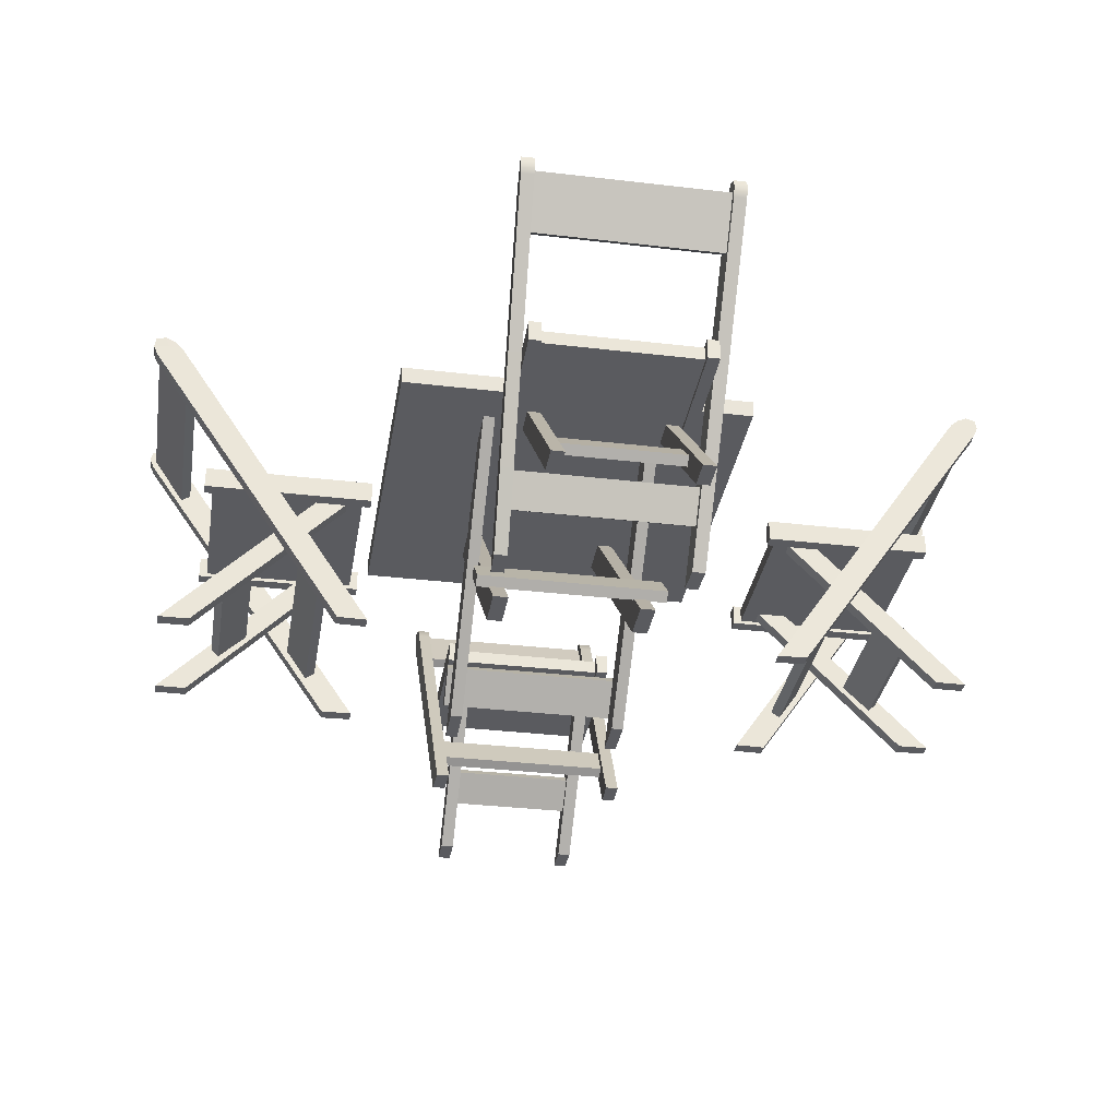
<metadata>
{"format":"obj","ext":"obj","renderer":"f3d","projection":"perspective","resolution":1024,"background":"white","views":[{"elev":-33.3,"azim":-9.2,"up":"+Y"}]}
</metadata>
<code>
g default
v -21.53 -0.004075 -10.31
v -21.36 -0.004075 -10.31
v -21.53 3.331 -6.911
v -21.36 3.331 -6.911
v -21.53 3.331 -7.539
v -21.36 3.331 -7.539
v -21.53 -0.004075 -10.94
v -21.36 -0.004075 -10.94
v -21.15 -0.004075 -7.539
v -21.37 -0.004075 -7.539
v -21.15 3.331 -10.94
v -21.37 3.331 -10.94
v -21.15 3.331 -10.31
v -21.37 3.331 -10.31
v -21.15 -0.004075 -6.911
v -21.37 -0.004075 -6.911
v -21.61 0.7415 -10.17
v -18.89 0.7415 -10.17
v -21.61 0.8597 -10.29
v -18.89 0.8597 -10.29
v -21.61 0.4415 -10.71
v -18.89 0.4415 -10.71
v -21.61 0.3234 -10.59
v -18.89 0.3234 -10.59
v -19.1 -0.004075 -10.31
v -18.93 -0.004075 -10.31
v -19.1 3.331 -6.911
v -18.93 3.331 -6.911
v -19.1 3.331 -7.539
v -18.93 3.331 -7.539
v -19.1 -0.004075 -10.94
v -18.93 -0.004075 -10.94
v -19.09 -0.004075 -7.539
v -19.31 -0.004075 -7.539
v -19.09 3.331 -10.94
v -19.31 3.331 -10.94
v -19.09 3.331 -10.31
v -19.31 3.331 -10.31
v -19.09 -0.004075 -6.911
v -19.31 -0.004075 -6.911
v -22.79 3.171 -6.459
v -17.68 3.171 -6.459
v -22.8 3.42 -6.448
v -17.66 3.42 -6.448
v -22.8 3.42 -11.59
v -17.66 3.42 -11.59
v -22.79 3.171 -11.58
v -17.68 3.171 -11.58
v -21.55 0.8484 -7.79
v -18.84 0.8484 -7.79
v -21.55 0.9666 -7.67
v -18.84 0.9666 -7.67
v -21.55 0.5484 -7.259
v -18.84 0.5484 -7.259
v -21.55 0.4303 -7.379
v -18.84 0.4303 -7.379
v -21.46 4.309 -3.109
v -21.46 4.229 -2.979
v -21.46 3.539 -3.429
v -21.46 3.62 -3.559
v -21.41 4.172 -3.369
v -21.59 4.172 -3.374
v -21.42 4.13 -2.942
v -21.61 4.131 -2.947
v -21.32 -0.05718 -5.801
v -21.51 -0.05718 -5.806
v -21.31 -0.05718 -6.223
v -21.49 -0.05718 -6.228
v -21.41 4.291 -3.286
v -21.59 4.292 -3.291
v -21.42 4.262 -2.887
v -21.61 4.262 -2.892
v -21.41 4.285 -3.105
v -21.6 4.286 -3.11
v -21.41 4.385 -3.185
v -21.59 4.385 -3.188
v -21.43 4.393 -2.911
v -21.61 4.393 -2.914
v -21.6 4.444 -3.048
v -21.42 4.444 -3.045
v -21.36 2.04 -6.208
v -21.36 2.04 -3.819
v -21.36 2.347 -3.819
v -21.36 2.347 -6.208
v -21.18 2.04 -6.208
v -21.18 2.04 -3.819
v -21.18 2.347 -3.819
v -21.18 2.347 -6.208
v -21.13 -0.05718 -3.785
v -20.95 -0.05718 -3.785
v -21.13 -0.05718 -3.355
v -20.95 -0.05718 -3.355
v -21.13 2.114 -5.889
v -20.95 2.114 -5.889
v -20.95 2.114 -5.46
v -21.13 2.114 -5.46
v -21.19 2.093 -3.934
v -21.19 2.293 -3.934
v -21.19 2.293 -6.092
v -21.19 2.093 -6.092
v -21.05 0.8871 -4.599
v -21.05 0.9957 -4.492
v -21.05 0.627 -4.109
v -21.05 0.5184 -4.216
v -21.37 1.019 -5.355
v -21.37 0.9346 -5.228
v -21.37 0.4953 -5.525
v -21.37 0.5795 -5.652
v -20.07 4.309 -3.109
v -20.07 4.229 -2.979
v -20.07 3.539 -3.429
v -20.07 3.62 -3.559
v -20.07 2.093 -3.934
v -20.07 2.293 -3.934
v -20.07 2.293 -6.092
v -20.07 2.093 -6.092
v -20.07 0.8871 -4.599
v -20.07 0.9957 -4.492
v -20.07 0.627 -4.109
v -20.07 0.5184 -4.216
v -20.07 1.019 -5.355
v -20.07 0.9346 -5.228
v -20.07 0.4953 -5.525
v -20.07 0.5795 -5.652
v -18.68 4.309 -3.109
v -18.68 4.229 -2.979
v -18.68 3.539 -3.429
v -18.68 3.62 -3.559
v -18.73 4.172 -3.369
v -18.55 4.172 -3.374
v -18.72 4.13 -2.942
v -18.53 4.131 -2.947
v -18.82 -0.05718 -5.801
v -18.63 -0.05718 -5.806
v -18.83 -0.05718 -6.223
v -18.65 -0.05718 -6.228
v -18.73 4.291 -3.286
v -18.55 4.292 -3.291
v -18.72 4.262 -2.887
v -18.53 4.262 -2.892
v -18.72 4.285 -3.105
v -18.54 4.286 -3.11
v -18.73 4.385 -3.185
v -18.54 4.385 -3.188
v -18.71 4.393 -2.911
v -18.53 4.393 -2.914
v -18.54 4.444 -3.048
v -18.72 4.444 -3.045
v -18.78 2.04 -6.208
v -18.78 2.04 -3.819
v -18.78 2.347 -3.819
v -18.78 2.347 -6.208
v -18.96 2.04 -6.208
v -18.96 2.04 -3.819
v -18.96 2.347 -3.819
v -18.96 2.347 -6.208
v -19.01 -0.05718 -3.785
v -19.19 -0.05718 -3.785
v -19.01 -0.05718 -3.355
v -19.19 -0.05718 -3.355
v -19.01 2.114 -5.889
v -19.19 2.114 -5.889
v -19.19 2.114 -5.46
v -19.01 2.114 -5.46
v -18.95 2.093 -3.934
v -18.95 2.293 -3.934
v -18.95 2.293 -6.092
v -18.95 2.093 -6.092
v -19.09 0.8871 -4.599
v -19.09 0.9957 -4.492
v -19.09 0.627 -4.109
v -19.09 0.5184 -4.216
v -18.77 1.019 -5.355
v -18.77 0.9346 -5.228
v -18.77 0.4953 -5.525
v -18.77 0.5795 -5.652
v -14.04 4.309 -7.786
v -13.91 4.229 -7.786
v -14.36 3.539 -7.786
v -14.49 3.62 -7.786
v -14.3 4.172 -7.836
v -14.31 4.172 -7.651
v -13.87 4.13 -7.821
v -13.88 4.131 -7.636
v -16.73 -0.05718 -7.92
v -16.74 -0.05718 -7.736
v -17.15 -0.05718 -7.935
v -17.16 -0.05718 -7.751
v -14.22 4.291 -7.835
v -14.22 4.292 -7.65
v -13.82 4.262 -7.82
v -13.82 4.262 -7.635
v -14.04 4.285 -7.829
v -14.04 4.286 -7.645
v -14.12 4.385 -7.833
v -14.12 4.385 -7.649
v -13.84 4.393 -7.818
v -13.85 4.393 -7.634
v -13.98 4.444 -7.641
v -13.98 4.444 -7.825
v -17.14 2.04 -7.888
v -14.75 2.04 -7.888
v -14.75 2.347 -7.888
v -17.14 2.347 -7.888
v -17.14 2.04 -8.061
v -14.75 2.04 -8.061
v -14.75 2.347 -8.061
v -17.14 2.347 -8.061
v -14.72 -0.05718 -8.113
v -14.72 -0.05718 -8.298
v -14.29 -0.05718 -8.113
v -14.29 -0.05718 -8.298
v -16.82 2.114 -8.113
v -16.82 2.114 -8.298
v -16.39 2.114 -8.298
v -16.39 2.114 -8.113
v -14.87 2.093 -8.052
v -14.87 2.293 -8.052
v -17.02 2.293 -8.052
v -17.02 2.093 -8.052
v -15.53 0.8871 -8.194
v -15.42 0.9957 -8.194
v -15.04 0.627 -8.194
v -15.15 0.5184 -8.194
v -16.29 1.019 -7.878
v -16.16 0.9346 -7.878
v -16.46 0.4953 -7.878
v -16.58 0.5795 -7.878
v -14.04 4.309 -9.174
v -13.91 4.229 -9.174
v -14.36 3.539 -9.174
v -14.49 3.62 -9.174
v -14.87 2.093 -9.174
v -14.87 2.293 -9.174
v -17.02 2.293 -9.174
v -17.02 2.093 -9.174
v -15.53 0.8871 -9.174
v -15.42 0.9957 -9.174
v -15.04 0.627 -9.174
v -15.15 0.5184 -9.174
v -16.29 1.019 -9.174
v -16.16 0.9346 -9.174
v -16.46 0.4953 -9.174
v -16.58 0.5795 -9.174
v -14.04 4.309 -10.56
v -13.91 4.229 -10.56
v -14.36 3.539 -10.56
v -14.49 3.62 -10.56
v -14.3 4.172 -10.51
v -14.31 4.172 -10.7
v -13.87 4.13 -10.53
v -13.88 4.131 -10.71
v -16.73 -0.05718 -10.43
v -16.74 -0.05718 -10.61
v -17.15 -0.05718 -10.41
v -17.16 -0.05718 -10.6
v -14.22 4.291 -10.51
v -14.22 4.292 -10.7
v -13.82 4.262 -10.53
v -13.82 4.262 -10.71
v -14.04 4.285 -10.52
v -14.04 4.286 -10.7
v -14.12 4.385 -10.51
v -14.12 4.385 -10.7
v -13.84 4.393 -10.53
v -13.85 4.393 -10.71
v -13.98 4.444 -10.71
v -13.98 4.444 -10.52
v -17.14 2.04 -10.46
v -14.75 2.04 -10.46
v -14.75 2.347 -10.46
v -17.14 2.347 -10.46
v -17.14 2.04 -10.29
v -14.75 2.04 -10.29
v -14.75 2.347 -10.29
v -17.14 2.347 -10.29
v -14.72 -0.05718 -10.23
v -14.72 -0.05718 -10.05
v -14.29 -0.05718 -10.23
v -14.29 -0.05718 -10.05
v -16.82 2.114 -10.23
v -16.82 2.114 -10.05
v -16.39 2.114 -10.05
v -16.39 2.114 -10.23
v -14.87 2.093 -10.3
v -14.87 2.293 -10.3
v -17.02 2.293 -10.3
v -17.02 2.093 -10.3
v -15.53 0.8871 -10.15
v -15.42 0.9957 -10.15
v -15.04 0.627 -10.15
v -15.15 0.5184 -10.15
v -16.29 1.019 -10.47
v -16.16 0.9346 -10.47
v -16.46 0.4953 -10.47
v -16.58 0.5795 -10.47
v -26.13 4.309 -10.53
v -26.26 4.229 -10.53
v -25.81 3.539 -10.53
v -25.68 3.62 -10.53
v -25.87 4.172 -10.48
v -25.87 4.172 -10.66
v -26.3 4.13 -10.49
v -26.3 4.131 -10.68
v -23.44 -0.05718 -10.39
v -23.44 -0.05718 -10.58
v -23.02 -0.05718 -10.38
v -23.02 -0.05718 -10.56
v -25.96 4.291 -10.48
v -25.95 4.292 -10.66
v -26.36 4.262 -10.49
v -26.35 4.262 -10.68
v -26.14 4.285 -10.48
v -26.13 4.286 -10.67
v -26.06 4.385 -10.48
v -26.06 4.385 -10.66
v -26.33 4.393 -10.49
v -26.33 4.393 -10.68
v -26.2 4.444 -10.67
v -26.2 4.444 -10.49
v -23.04 2.04 -10.42
v -25.42 2.04 -10.42
v -25.42 2.347 -10.42
v -23.04 2.347 -10.42
v -23.04 2.04 -10.25
v -25.42 2.04 -10.25
v -25.42 2.347 -10.25
v -23.04 2.347 -10.25
v -25.46 -0.05718 -10.2
v -25.46 -0.05718 -10.01
v -25.89 -0.05718 -10.2
v -25.89 -0.05718 -10.01
v -23.35 2.114 -10.2
v -23.35 2.114 -10.01
v -23.78 2.114 -10.01
v -23.78 2.114 -10.2
v -25.31 2.093 -10.26
v -25.31 2.293 -10.26
v -23.15 2.293 -10.26
v -23.15 2.093 -10.26
v -24.64 0.8871 -10.12
v -24.75 0.9957 -10.12
v -25.13 0.627 -10.12
v -25.03 0.5184 -10.12
v -23.89 1.019 -10.43
v -24.02 0.9346 -10.43
v -23.72 0.4953 -10.43
v -23.59 0.5795 -10.43
v -26.13 4.309 -9.138
v -26.26 4.229 -9.138
v -25.81 3.539 -9.138
v -25.68 3.62 -9.138
v -25.31 2.093 -9.138
v -25.31 2.293 -9.138
v -23.15 2.293 -9.138
v -23.15 2.093 -9.138
v -24.64 0.8871 -9.138
v -24.75 0.9957 -9.138
v -25.13 0.627 -9.138
v -25.03 0.5184 -9.138
v -23.89 1.019 -9.138
v -24.02 0.9346 -9.138
v -23.72 0.4953 -9.138
v -23.59 0.5795 -9.138
v -26.13 4.309 -7.75
v -26.26 4.229 -7.75
v -25.81 3.539 -7.75
v -25.68 3.62 -7.75
v -25.87 4.172 -7.8
v -25.87 4.172 -7.616
v -26.3 4.13 -7.785
v -26.3 4.131 -7.601
v -23.44 -0.05718 -7.885
v -23.44 -0.05718 -7.701
v -23.02 -0.05718 -7.9
v -23.02 -0.05718 -7.716
v -25.96 4.291 -7.799
v -25.95 4.292 -7.615
v -26.36 4.262 -7.784
v -26.35 4.262 -7.6
v -26.14 4.285 -7.794
v -26.13 4.286 -7.609
v -26.06 4.385 -7.798
v -26.06 4.385 -7.613
v -26.33 4.393 -7.783
v -26.33 4.393 -7.598
v -26.2 4.444 -7.606
v -26.2 4.444 -7.79
v -23.04 2.04 -7.852
v -25.42 2.04 -7.852
v -25.42 2.347 -7.852
v -23.04 2.347 -7.852
v -23.04 2.04 -8.026
v -25.42 2.04 -8.026
v -25.42 2.347 -8.026
v -23.04 2.347 -8.026
v -25.46 -0.05718 -8.078
v -25.46 -0.05718 -8.262
v -25.89 -0.05718 -8.078
v -25.89 -0.05718 -8.262
v -23.35 2.114 -8.078
v -23.35 2.114 -8.262
v -23.78 2.114 -8.262
v -23.78 2.114 -8.078
v -25.31 2.093 -8.017
v -25.31 2.293 -8.017
v -23.15 2.293 -8.017
v -23.15 2.093 -8.017
v -24.64 0.8871 -8.158
v -24.75 0.9957 -8.158
v -25.13 0.627 -8.158
v -25.03 0.5184 -8.158
v -23.89 1.019 -7.843
v -24.02 0.9346 -7.843
v -23.72 0.4953 -7.843
v -23.59 0.5795 -7.843
v -18.72 4.309 -15.2
v -18.72 4.229 -15.33
v -18.72 3.539 -14.88
v -18.72 3.62 -14.75
v -18.77 4.172 -14.94
v -18.58 4.172 -14.94
v -18.75 4.13 -15.37
v -18.57 4.131 -15.36
v -18.85 -0.05718 -12.51
v -18.67 -0.05718 -12.51
v -18.87 -0.05718 -12.09
v -18.68 -0.05718 -12.08
v -18.77 4.291 -15.03
v -18.58 4.292 -15.02
v -18.75 4.262 -15.43
v -18.57 4.262 -15.42
v -18.76 4.285 -15.21
v -18.58 4.286 -15.2
v -18.76 4.385 -15.13
v -18.58 4.385 -15.12
v -18.75 4.393 -15.4
v -18.57 4.393 -15.4
v -18.57 4.444 -15.26
v -18.76 4.444 -15.27
v -18.82 2.04 -12.1
v -18.82 2.04 -14.49
v -18.82 2.347 -14.49
v -18.82 2.347 -12.1
v -18.99 2.04 -12.1
v -18.99 2.04 -14.49
v -18.99 2.347 -14.49
v -18.99 2.347 -12.1
v -19.04 -0.05718 -14.53
v -19.23 -0.05718 -14.53
v -19.04 -0.05718 -14.96
v -19.23 -0.05718 -14.96
v -19.04 2.114 -12.42
v -19.23 2.114 -12.42
v -19.23 2.114 -12.85
v -19.04 2.114 -12.85
v -18.98 2.093 -14.38
v -18.98 2.293 -14.38
v -18.98 2.293 -12.22
v -18.98 2.093 -12.22
v -19.13 0.8871 -13.71
v -19.13 0.9957 -13.82
v -19.13 0.627 -14.2
v -19.13 0.5184 -14.1
v -18.81 1.019 -12.96
v -18.81 0.9346 -13.08
v -18.81 0.4953 -12.79
v -18.81 0.5795 -12.66
v -20.11 4.309 -15.2
v -20.11 4.229 -15.33
v -20.11 3.539 -14.88
v -20.11 3.62 -14.75
v -20.11 2.093 -14.38
v -20.11 2.293 -14.38
v -20.11 2.293 -12.22
v -20.11 2.093 -12.22
v -20.11 0.8871 -13.71
v -20.11 0.9957 -13.82
v -20.11 0.627 -14.2
v -20.11 0.5184 -14.1
v -20.11 1.019 -12.96
v -20.11 0.9346 -13.08
v -20.11 0.4953 -12.79
v -20.11 0.5795 -12.66
v -21.49 4.309 -15.2
v -21.49 4.229 -15.33
v -21.49 3.539 -14.88
v -21.49 3.62 -14.75
v -21.44 4.172 -14.94
v -21.63 4.172 -14.94
v -21.46 4.13 -15.37
v -21.64 4.131 -15.36
v -21.36 -0.05718 -12.51
v -21.54 -0.05718 -12.51
v -21.34 -0.05718 -12.09
v -21.53 -0.05718 -12.08
v -21.44 4.291 -15.03
v -21.63 4.292 -15.02
v -21.46 4.262 -15.43
v -21.64 4.262 -15.42
v -21.45 4.285 -15.21
v -21.63 4.286 -15.2
v -21.45 4.385 -15.13
v -21.63 4.385 -15.12
v -21.46 4.393 -15.4
v -21.65 4.393 -15.4
v -21.64 4.444 -15.26
v -21.45 4.444 -15.27
v -21.39 2.04 -12.1
v -21.39 2.04 -14.49
v -21.39 2.347 -14.49
v -21.39 2.347 -12.1
v -21.22 2.04 -12.1
v -21.22 2.04 -14.49
v -21.22 2.347 -14.49
v -21.22 2.347 -12.1
v -21.17 -0.05718 -14.53
v -20.98 -0.05718 -14.53
v -21.17 -0.05718 -14.96
v -20.98 -0.05718 -14.96
v -21.17 2.114 -12.42
v -20.98 2.114 -12.42
v -20.98 2.114 -12.85
v -21.17 2.114 -12.85
v -21.23 2.093 -14.38
v -21.23 2.293 -14.38
v -21.23 2.293 -12.22
v -21.23 2.093 -12.22
v -21.09 0.8871 -13.71
v -21.09 0.9957 -13.82
v -21.09 0.627 -14.2
v -21.09 0.5184 -14.1
v -21.4 1.019 -12.96
v -21.4 0.9346 -13.08
v -21.4 0.4953 -12.79
v -21.4 0.5795 -12.66
g Mesa4
f 1 2 4 3
f 5 6 8 7
f 7 8 2 1
f 2 8 6 4
f 7 1 3 5
f 9 10 12 11
f 13 14 16 15
f 15 16 10 9
f 10 16 14 12
f 15 9 11 13
f 17 18 20 19
f 19 20 22 21
f 21 22 24 23
f 23 24 18 17
f 18 24 22 20
f 23 17 19 21
f 25 26 28 27
f 29 30 32 31
f 31 32 26 25
f 26 32 30 28
f 31 25 27 29
f 33 34 36 35
f 37 38 40 39
f 39 40 34 33
f 34 40 38 36
f 39 33 35 37
f 41 42 44 43
f 43 44 46 45
f 45 46 48 47
f 47 48 42 41
f 42 48 46 44
f 47 41 43 45
f 49 51 52 50
f 51 53 54 52
f 53 55 56 54
f 55 49 50 56
f 50 52 54 56
f 55 53 51 49
f 57 58 110 109
f 58 59 111 110
f 59 60 112 111
f 60 57 109 112
f 63 64 66 65
f 68 67 65 66
f 67 68 62 61
f 62 68 66 64
f 67 61 63 65
f 61 62 70 69
f 64 63 71 72
f 74 64 72
f 73 61 69
f 69 70 76 75
f 72 71 77 78
f 75 76 79 80
f 80 79 78 77
f 78 79 74 72
f 79 76 70 74
f 80 77 71 73
f 75 80 73 69
f 74 62 64
f 74 70 62
f 73 63 61
f 73 71 63
f 85 88 87 86
f 81 82 83 84
f 81 85 86 82
f 82 86 87 83
f 83 87 88 84
f 84 88 85 81
f 93 94 90 89
f 89 90 92 91
f 91 92 95 96
f 94 95 92 90
f 91 96 93 89
f 100 116 113 97
f 99 115 116 100
f 98 114 115 99
f 97 113 114 98
f 101 102 118 117
f 102 103 119 118
f 103 104 120 119
f 104 101 117 120
f 105 106 122 121
f 106 107 123 122
f 107 108 124 123
f 108 105 121 124
f 125 109 110 126
f 126 110 111 127
f 127 111 112 128
f 128 112 109 125
f 131 133 134 132
f 136 134 133 135
f 135 129 130 136
f 130 132 134 136
f 135 133 131 129
f 129 137 138 130
f 132 140 139 131
f 142 140 132
f 141 137 129
f 137 143 144 138
f 140 146 145 139
f 143 148 147 144
f 148 145 146 147
f 146 140 142 147
f 147 142 138 144
f 148 141 139 145
f 143 137 141 148
f 142 132 130
f 142 130 138
f 141 129 131
f 141 131 139
f 153 154 155 156
f 149 152 151 150
f 149 150 154 153
f 150 151 155 154
f 151 152 156 155
f 152 149 153 156
f 161 157 158 162
f 157 159 160 158
f 159 164 163 160
f 162 158 160 163
f 159 157 161 164
f 168 165 113 116
f 167 168 116 115
f 166 167 115 114
f 165 166 114 113
f 169 117 118 170
f 170 118 119 171
f 171 119 120 172
f 172 120 117 169
f 173 121 122 174
f 174 122 123 175
f 175 123 124 176
f 176 124 121 173
f 177 178 230 229
f 178 179 231 230
f 179 180 232 231
f 180 177 229 232
f 183 184 186 185
f 188 187 185 186
f 187 188 182 181
f 182 188 186 184
f 187 181 183 185
f 181 182 190 189
f 184 183 191 192
f 194 184 192
f 193 181 189
f 189 190 196 195
f 192 191 197 198
f 195 196 199 200
f 200 199 198 197
f 198 199 194 192
f 199 196 190 194
f 200 197 191 193
f 195 200 193 189
f 194 182 184
f 194 190 182
f 193 183 181
f 193 191 183
f 205 208 207 206
f 201 202 203 204
f 201 205 206 202
f 202 206 207 203
f 203 207 208 204
f 204 208 205 201
f 213 214 210 209
f 209 210 212 211
f 211 212 215 216
f 214 215 212 210
f 211 216 213 209
f 220 236 233 217
f 219 235 236 220
f 218 234 235 219
f 217 233 234 218
f 221 222 238 237
f 222 223 239 238
f 223 224 240 239
f 224 221 237 240
f 225 226 242 241
f 226 227 243 242
f 227 228 244 243
f 228 225 241 244
f 245 229 230 246
f 246 230 231 247
f 247 231 232 248
f 248 232 229 245
f 251 253 254 252
f 256 254 253 255
f 255 249 250 256
f 250 252 254 256
f 255 253 251 249
f 249 257 258 250
f 252 260 259 251
f 262 260 252
f 261 257 249
f 257 263 264 258
f 260 266 265 259
f 263 268 267 264
f 268 265 266 267
f 266 260 262 267
f 267 262 258 264
f 268 261 259 265
f 263 257 261 268
f 262 252 250
f 262 250 258
f 261 249 251
f 261 251 259
f 273 274 275 276
f 269 272 271 270
f 269 270 274 273
f 270 271 275 274
f 271 272 276 275
f 272 269 273 276
f 281 277 278 282
f 277 279 280 278
f 279 284 283 280
f 282 278 280 283
f 279 277 281 284
f 288 285 233 236
f 287 288 236 235
f 286 287 235 234
f 285 286 234 233
f 289 237 238 290
f 290 238 239 291
f 291 239 240 292
f 292 240 237 289
f 293 241 242 294
f 294 242 243 295
f 295 243 244 296
f 296 244 241 293
f 297 298 350 349
f 298 299 351 350
f 299 300 352 351
f 300 297 349 352
f 303 304 306 305
f 308 307 305 306
f 307 308 302 301
f 302 308 306 304
f 307 301 303 305
f 301 302 310 309
f 304 303 311 312
f 314 304 312
f 313 301 309
f 309 310 316 315
f 312 311 317 318
f 315 316 319 320
f 320 319 318 317
f 318 319 314 312
f 319 316 310 314
f 320 317 311 313
f 315 320 313 309
f 314 302 304
f 314 310 302
f 313 303 301
f 313 311 303
f 325 328 327 326
f 321 322 323 324
f 321 325 326 322
f 322 326 327 323
f 323 327 328 324
f 324 328 325 321
f 333 334 330 329
f 329 330 332 331
f 331 332 335 336
f 334 335 332 330
f 331 336 333 329
f 340 356 353 337
f 339 355 356 340
f 338 354 355 339
f 337 353 354 338
f 341 342 358 357
f 342 343 359 358
f 343 344 360 359
f 344 341 357 360
f 345 346 362 361
f 346 347 363 362
f 347 348 364 363
f 348 345 361 364
f 365 349 350 366
f 366 350 351 367
f 367 351 352 368
f 368 352 349 365
f 371 373 374 372
f 376 374 373 375
f 375 369 370 376
f 370 372 374 376
f 375 373 371 369
f 369 377 378 370
f 372 380 379 371
f 382 380 372
f 381 377 369
f 377 383 384 378
f 380 386 385 379
f 383 388 387 384
f 388 385 386 387
f 386 380 382 387
f 387 382 378 384
f 388 381 379 385
f 383 377 381 388
f 382 372 370
f 382 370 378
f 381 369 371
f 381 371 379
f 393 394 395 396
f 389 392 391 390
f 389 390 394 393
f 390 391 395 394
f 391 392 396 395
f 392 389 393 396
f 401 397 398 402
f 397 399 400 398
f 399 404 403 400
f 402 398 400 403
f 399 397 401 404
f 408 405 353 356
f 407 408 356 355
f 406 407 355 354
f 405 406 354 353
f 409 357 358 410
f 410 358 359 411
f 411 359 360 412
f 412 360 357 409
f 413 361 362 414
f 414 362 363 415
f 415 363 364 416
f 416 364 361 413
f 417 418 470 469
f 418 419 471 470
f 419 420 472 471
f 420 417 469 472
f 423 424 426 425
f 428 427 425 426
f 427 428 422 421
f 422 428 426 424
f 427 421 423 425
f 421 422 430 429
f 424 423 431 432
f 434 424 432
f 433 421 429
f 429 430 436 435
f 432 431 437 438
f 435 436 439 440
f 440 439 438 437
f 438 439 434 432
f 439 436 430 434
f 440 437 431 433
f 435 440 433 429
f 434 422 424
f 434 430 422
f 433 423 421
f 433 431 423
f 445 448 447 446
f 441 442 443 444
f 441 445 446 442
f 442 446 447 443
f 443 447 448 444
f 444 448 445 441
f 453 454 450 449
f 449 450 452 451
f 451 452 455 456
f 454 455 452 450
f 451 456 453 449
f 460 476 473 457
f 459 475 476 460
f 458 474 475 459
f 457 473 474 458
f 461 462 478 477
f 462 463 479 478
f 463 464 480 479
f 464 461 477 480
f 465 466 482 481
f 466 467 483 482
f 467 468 484 483
f 468 465 481 484
f 485 469 470 486
f 486 470 471 487
f 487 471 472 488
f 488 472 469 485
f 491 493 494 492
f 496 494 493 495
f 495 489 490 496
f 490 492 494 496
f 495 493 491 489
f 489 497 498 490
f 492 500 499 491
f 502 500 492
f 501 497 489
f 497 503 504 498
f 500 506 505 499
f 503 508 507 504
f 508 505 506 507
f 506 500 502 507
f 507 502 498 504
f 508 501 499 505
f 503 497 501 508
f 502 492 490
f 502 490 498
f 501 489 491
f 501 491 499
f 513 514 515 516
f 509 512 511 510
f 509 510 514 513
f 510 511 515 514
f 511 512 516 515
f 512 509 513 516
f 521 517 518 522
f 517 519 520 518
f 519 524 523 520
f 522 518 520 523
f 519 517 521 524
f 528 525 473 476
f 527 528 476 475
f 526 527 475 474
f 525 526 474 473
f 529 477 478 530
f 530 478 479 531
f 531 479 480 532
f 532 480 477 529
f 533 481 482 534
f 534 482 483 535
f 535 483 484 536
f 536 484 481 533

</code>
